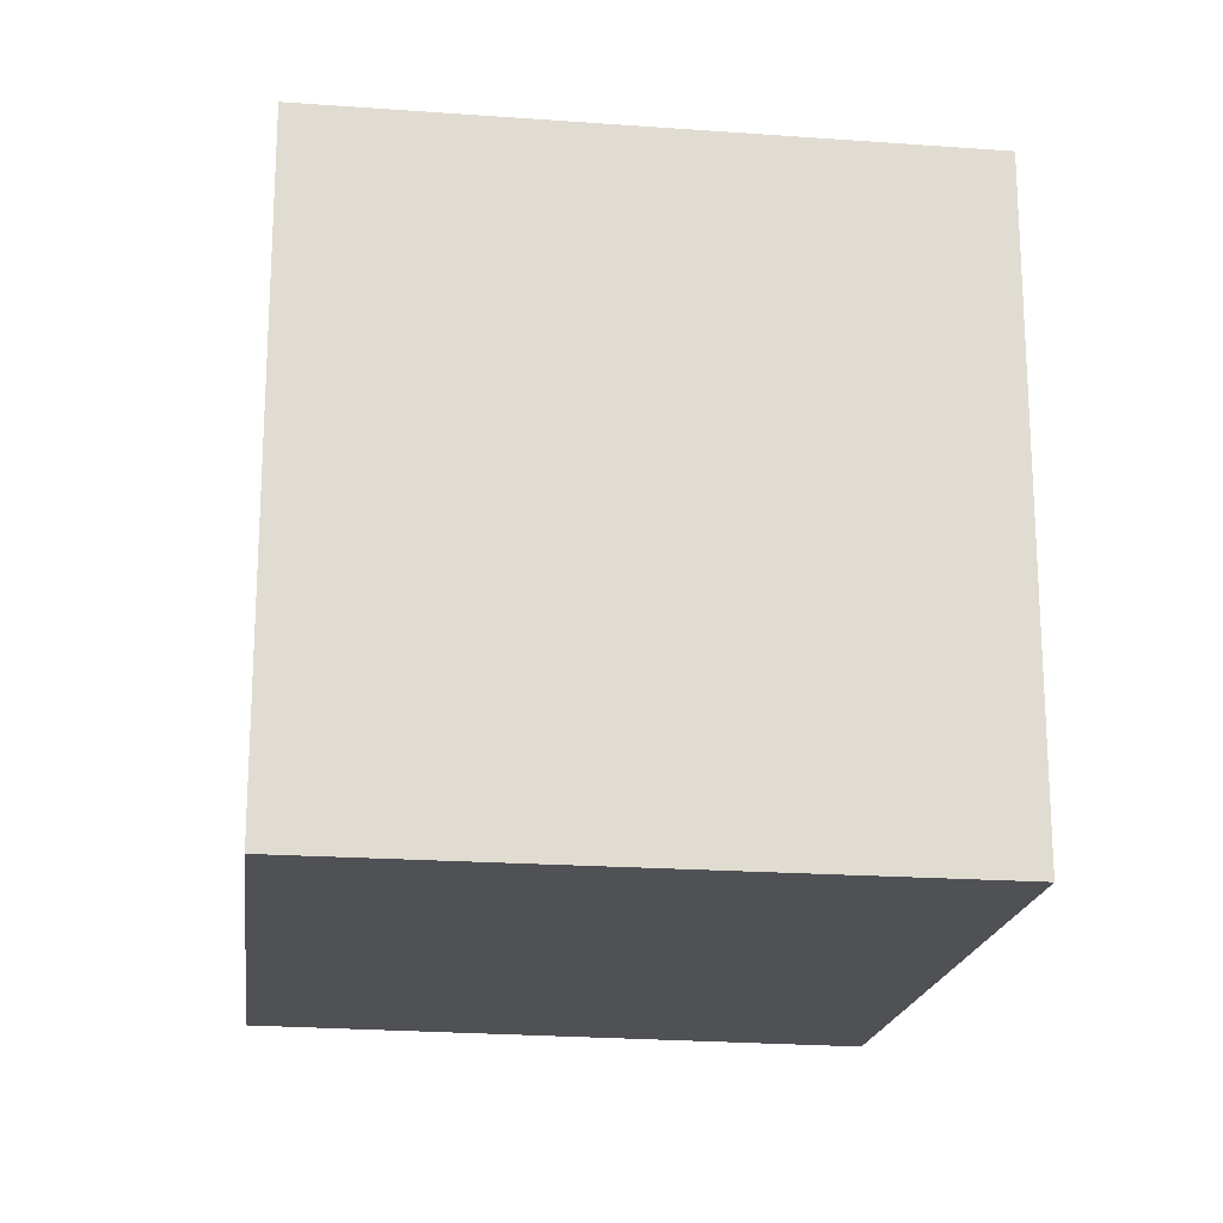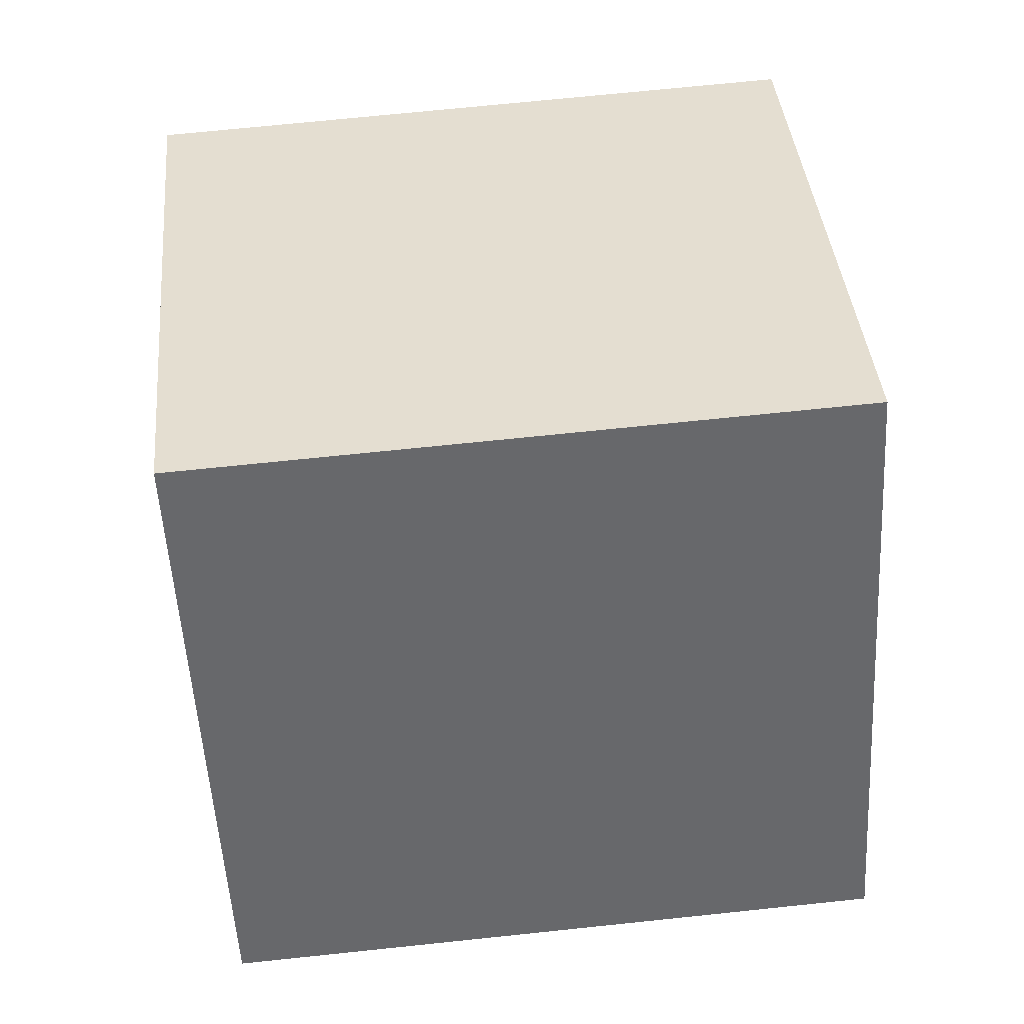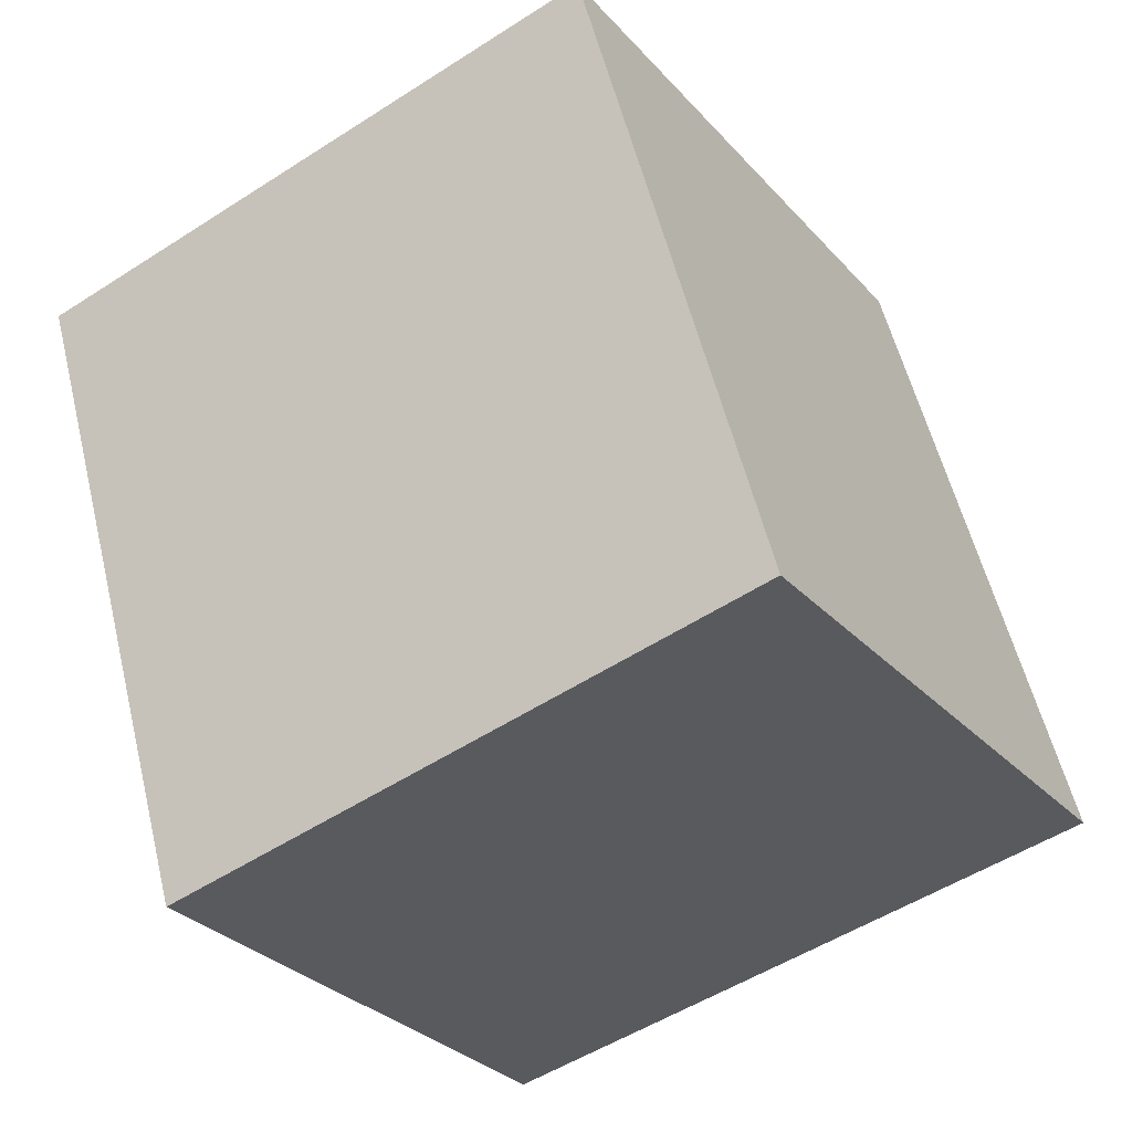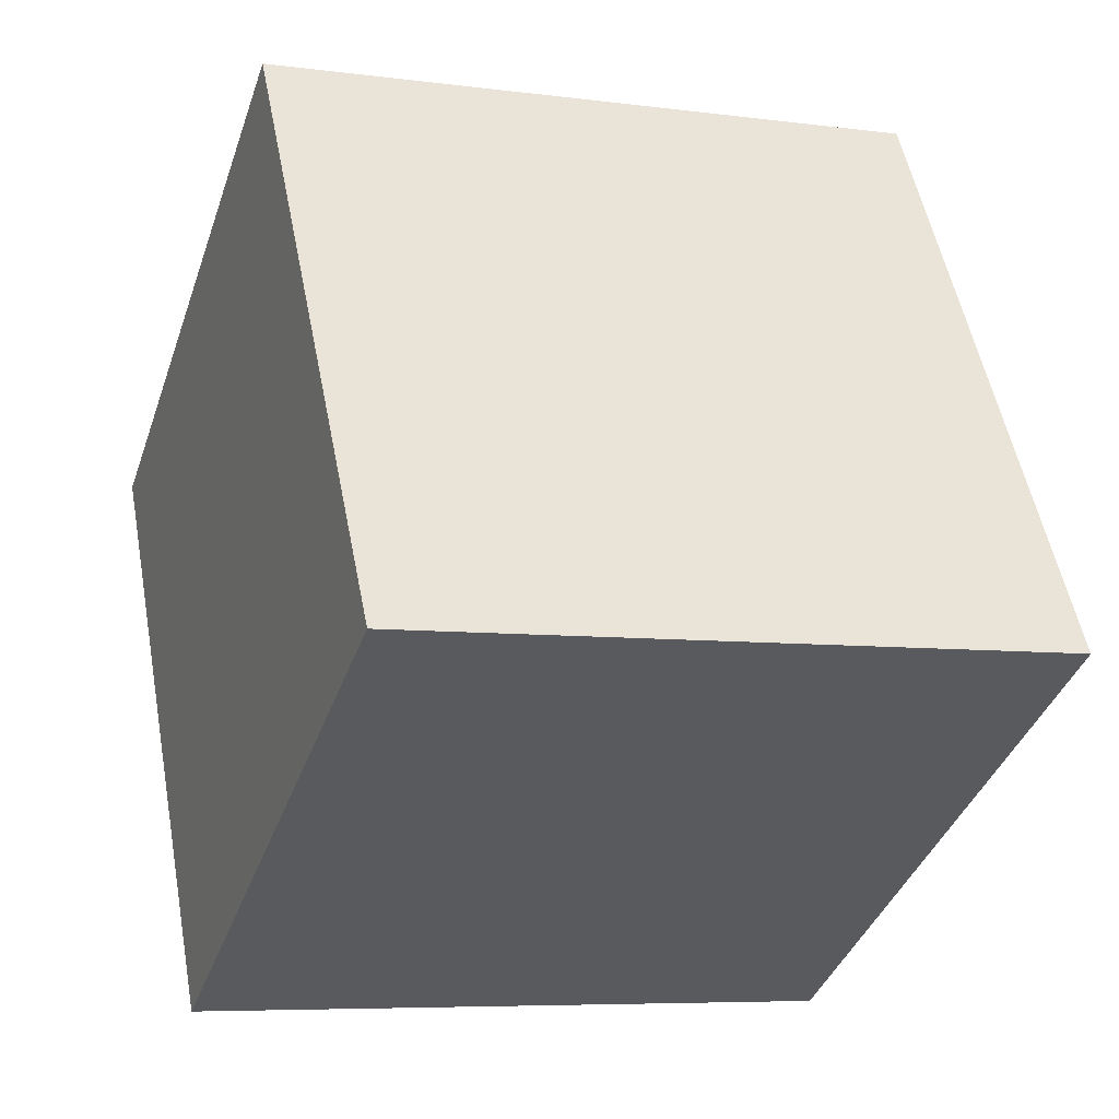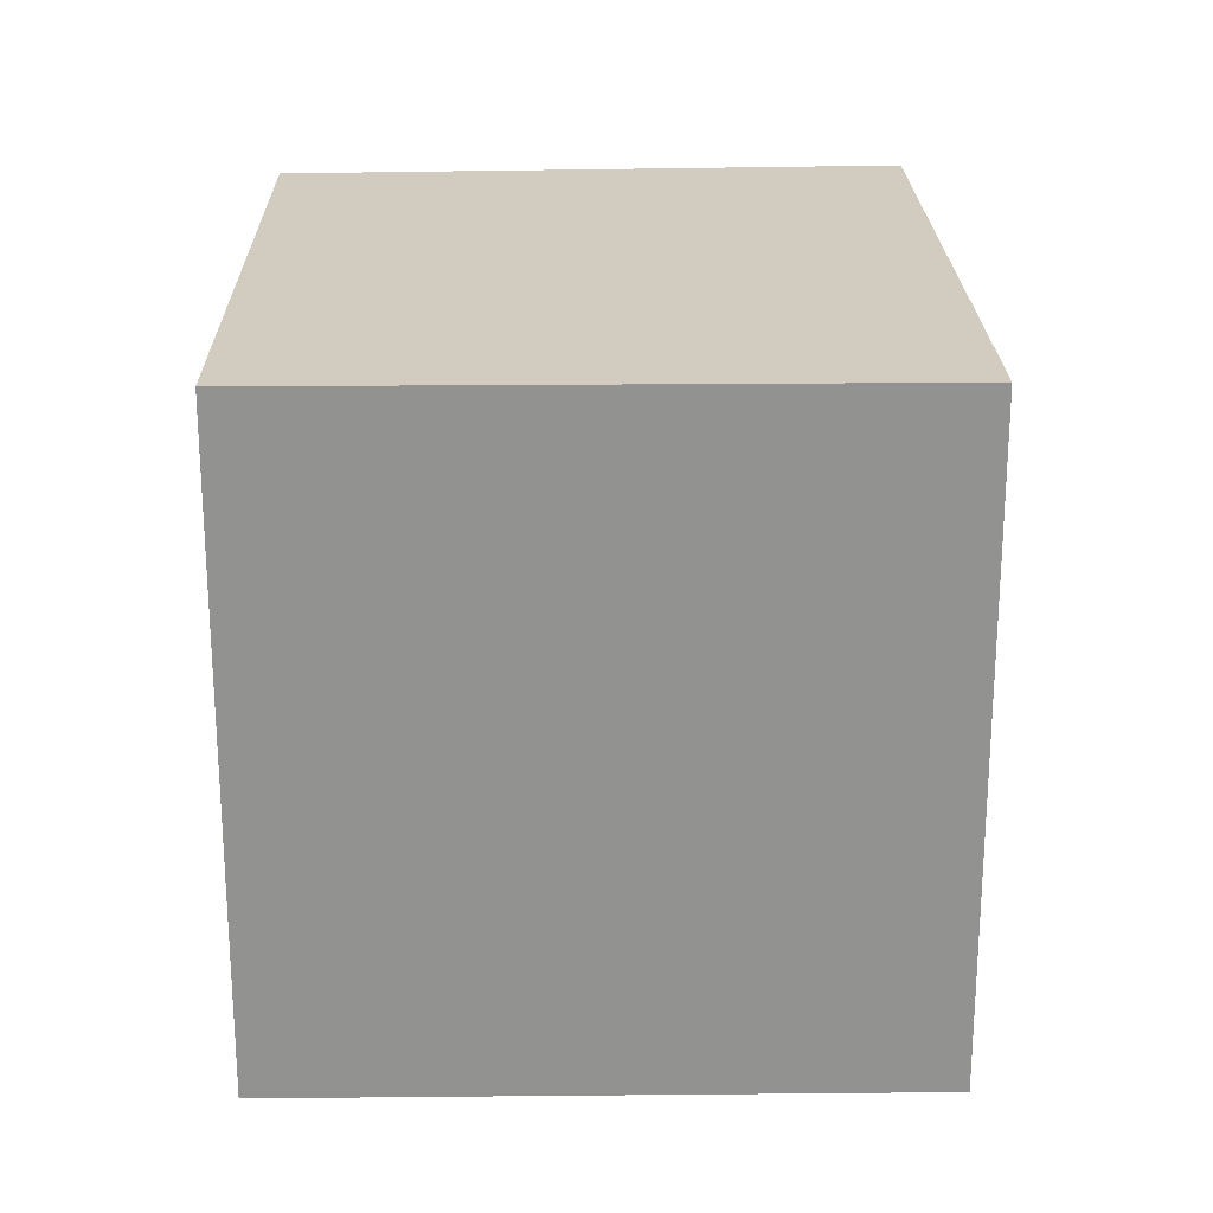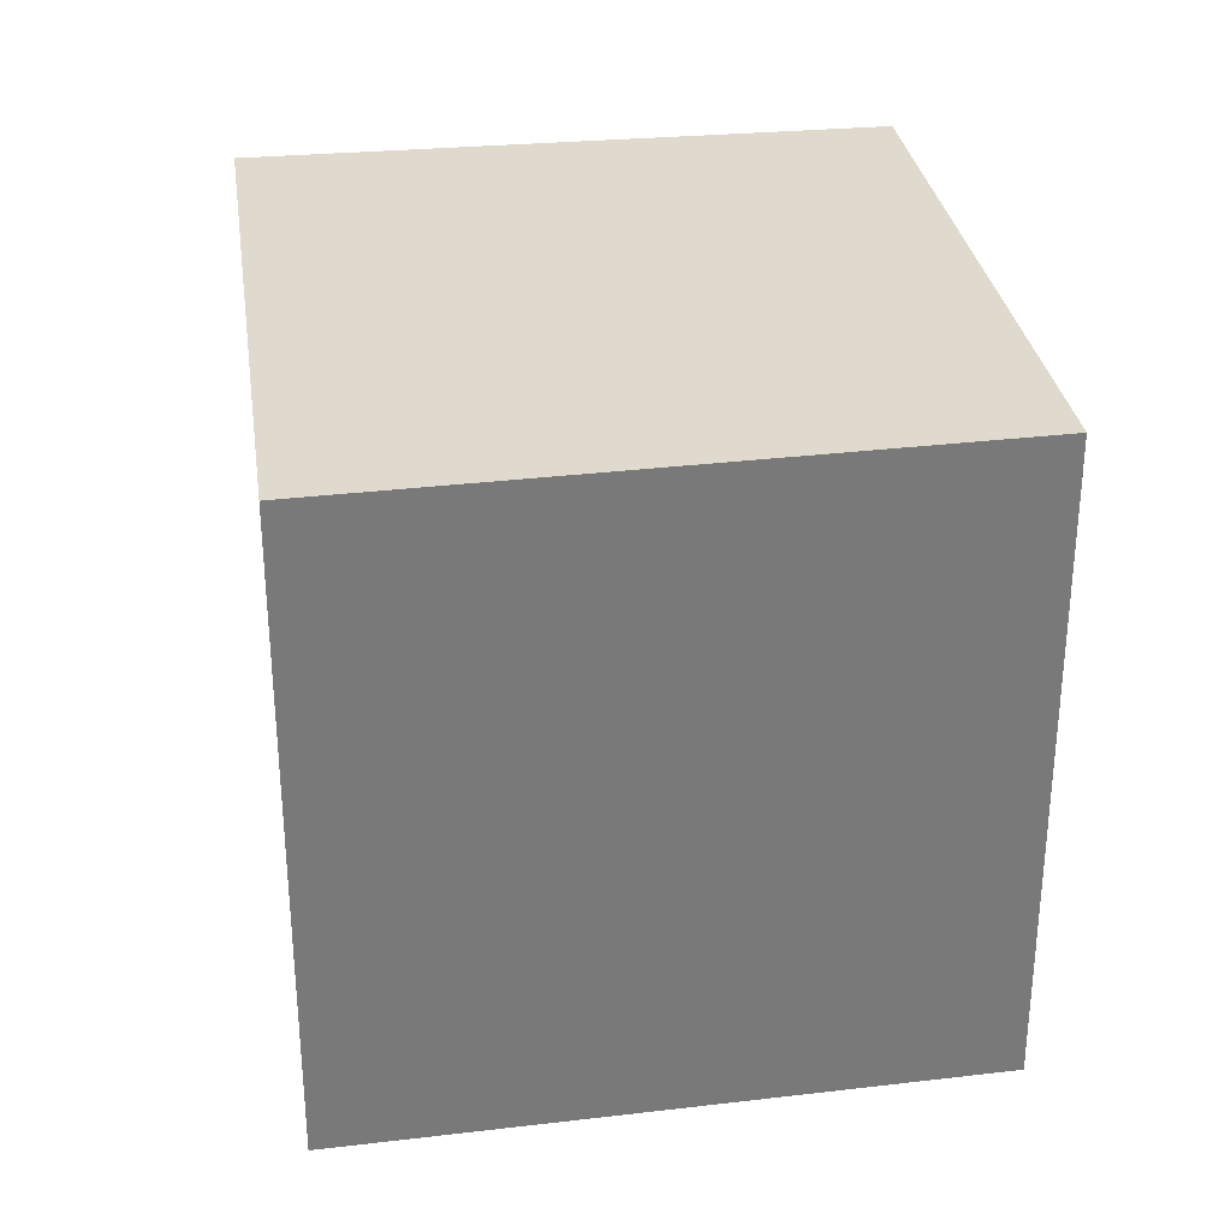
<metadata>
{"format":"obj","ext":"obj","renderer":"f3d","projection":"perspective","resolution":1024,"background":"white","views":[{"elev":-20.2,"azim":-157.6,"up":"+Y"},{"elev":69.7,"azim":-96.0,"up":"+Z"},{"elev":56.4,"azim":166.3,"up":"+Z"},{"elev":-6.7,"azim":-111.3,"up":"+Z"},{"elev":23.8,"azim":-150.9,"up":"+Y"},{"elev":32.6,"azim":-67.9,"up":"+Y"}]}
</metadata>
<code>
v  0 2.766 1.694e-16
v  3.607 2.766 0.956
v  2.33 2.766 -1.346
v  1.421 2.766 2.318
v  2.33 8.242e-17 -1.346
v  0 0 0
v  1.421 -1.419e-16 2.318
v  3.607 -5.854e-17 0.956
g defaultobject
f 1 2 3
f 2 1 4
f 5 1 3
f 1 5 6
f 6 4 1
f 4 6 7
f 7 2 4
f 2 7 8
f 8 3 2
f 3 8 5
f 8 6 5
f 6 8 7

</code>
